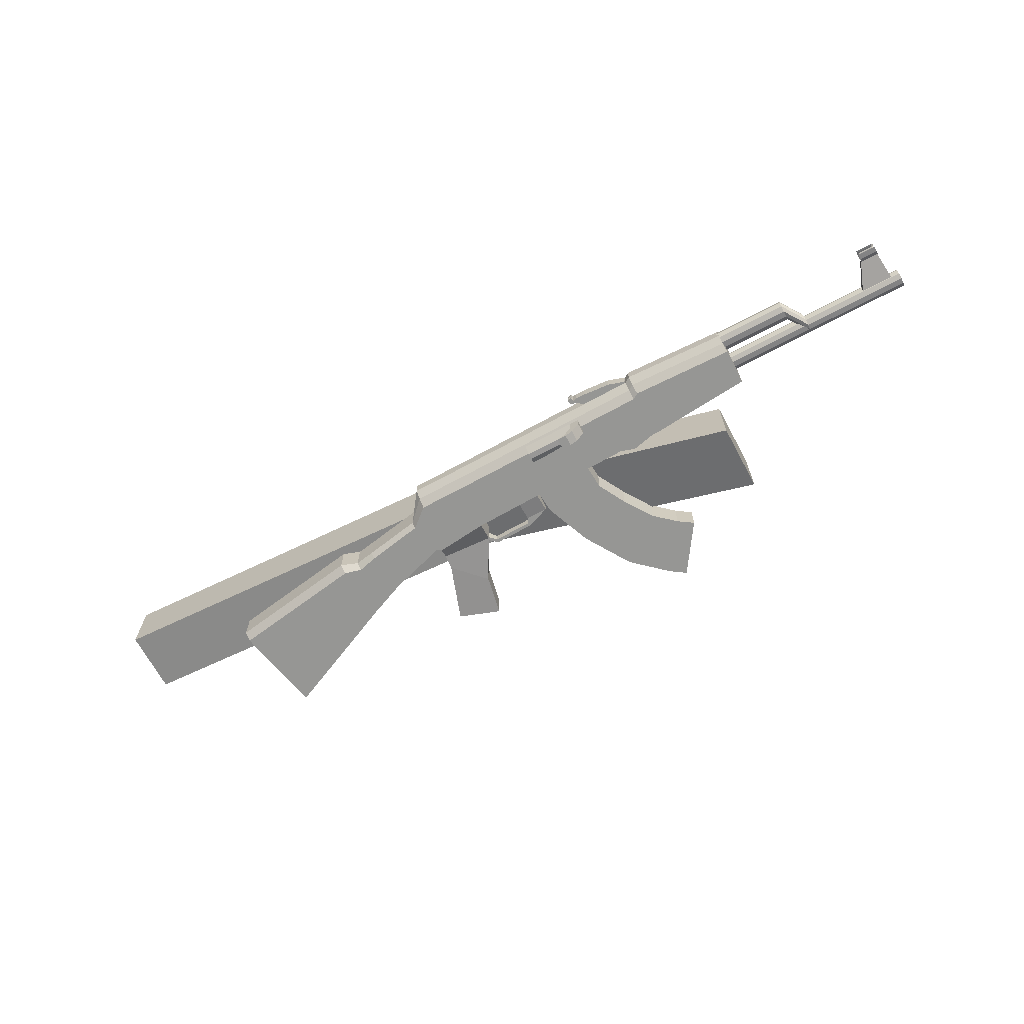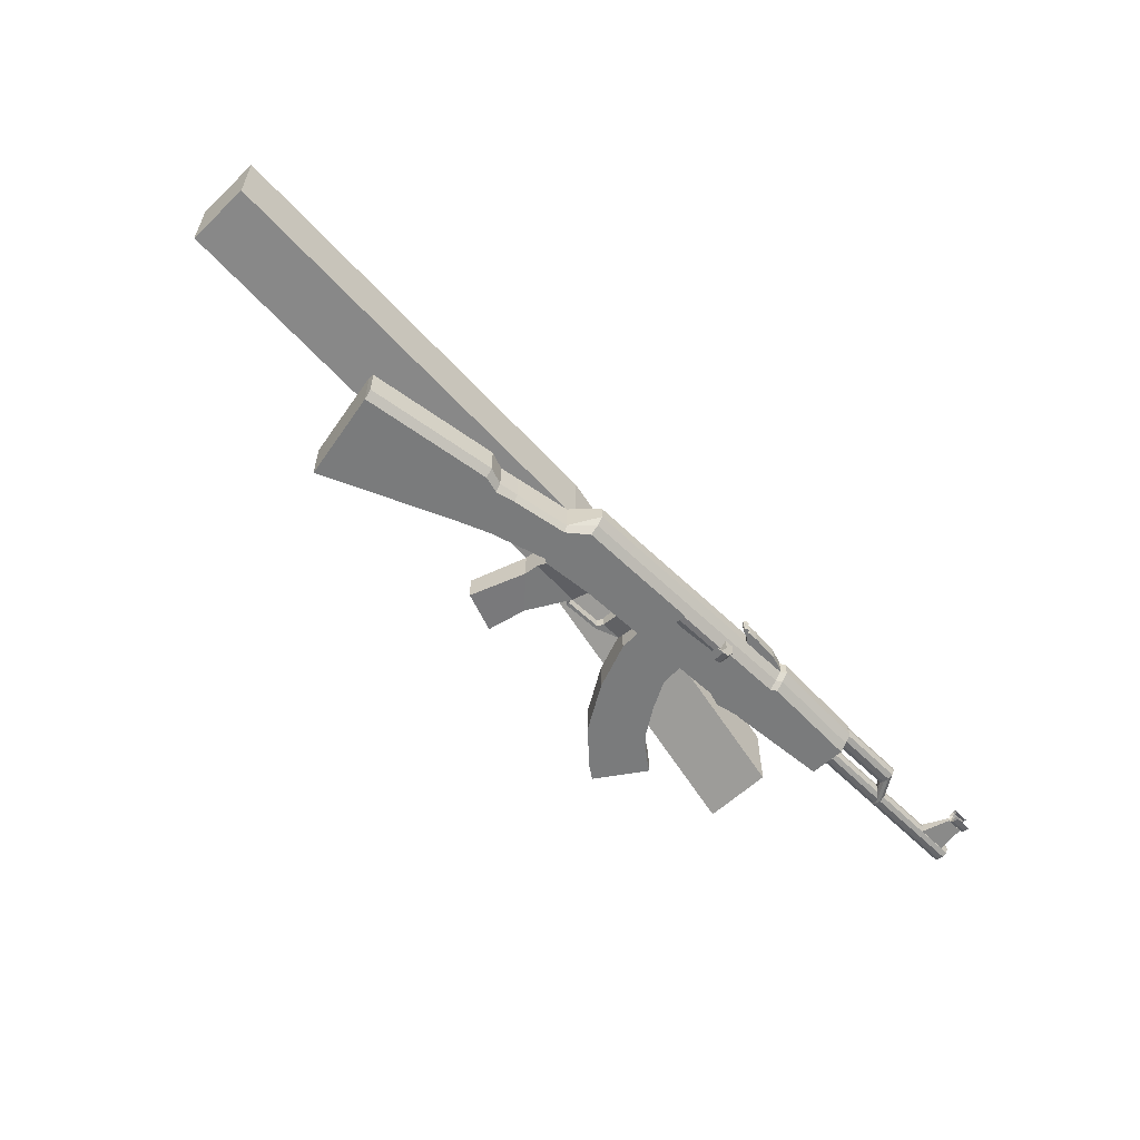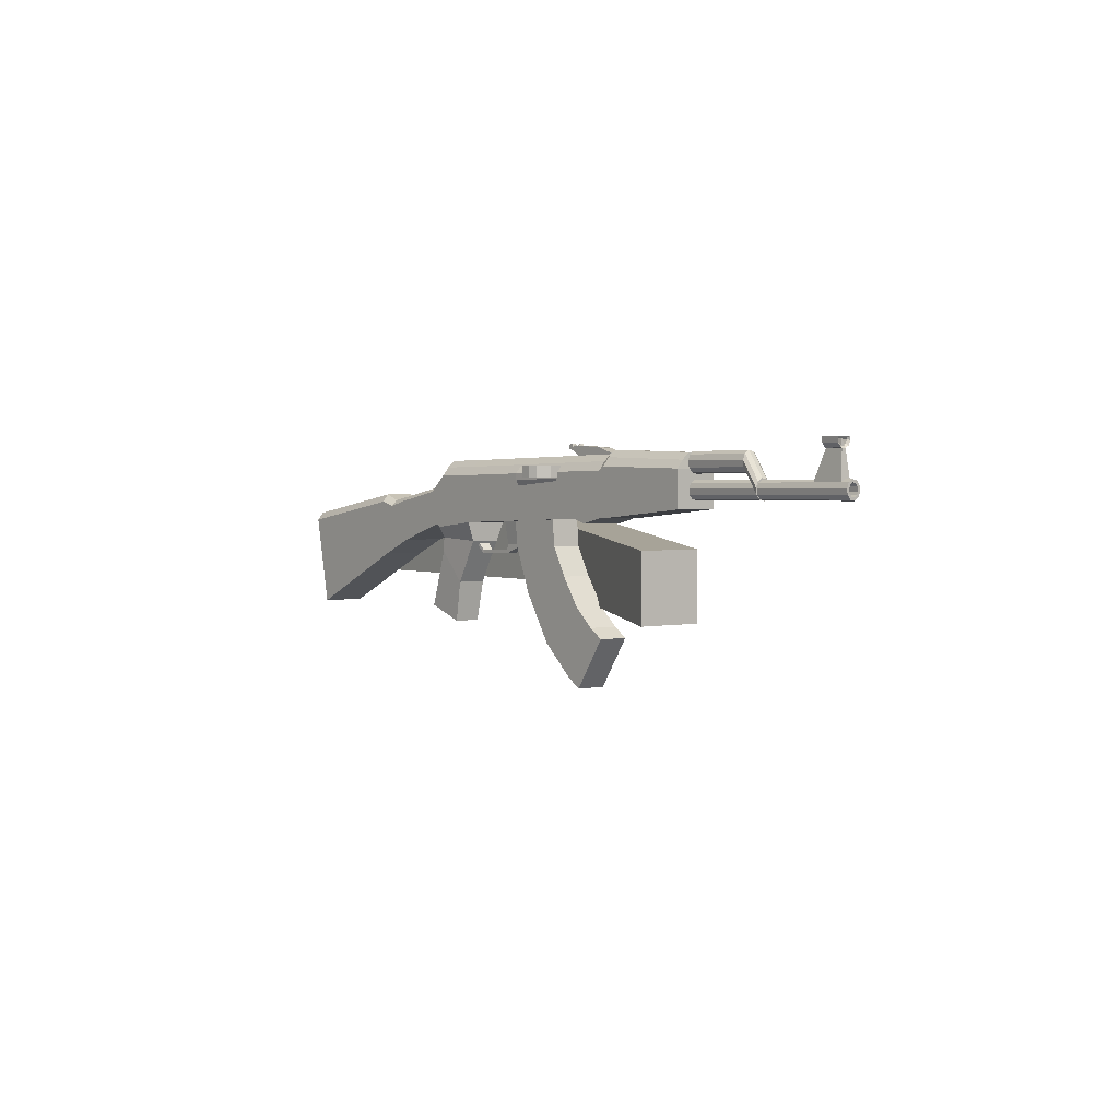
<metadata>
{"format":"obj","ext":"obj","renderer":"f3d","projection":"perspective","resolution":1024,"background":"white","views":[{"elev":-67.7,"azim":-151.9,"up":"+Z"},{"elev":-58.3,"azim":134.2,"up":"+Z"},{"elev":2.0,"azim":-128.5,"up":"+Y"}]}
</metadata>
<code>
o Cube.001_Cube.006
v 1.473 -0.4153 1.039
v 1.473 -0.4153 1.855
v -2.105 -0.7444 0.4386
v -2.105 -0.7444 -0.3773
v 1.473 0.4006 1.039
v 1.473 0.4006 1.855
v -2.105 0.07146 0.4386
v -2.105 0.07146 -0.3773
v 6.86 0.4006 2.521
v 6.86 0.4006 1.705
v 6.86 -0.4153 2.521
v 6.86 -0.4153 1.705
f 1 2 3 4
f 5 8 7 6
f 2 6 7 3
f 3 7 8 4
f 5 1 4 8
f 1 5 10 12
f 6 2 11 9
f 5 6 9 10
f 2 1 12 11
f 12 10 9 11
o Cube.007_Cube.005
v 0.6806 0.07436 -0.05996
v 0.6806 0.07436 0.05996
v 0.4198 0.07436 0.05996
v 0.4198 0.07436 -0.05996
v 0.6806 0.3684 -0.1123
v 0.6806 0.3684 0.1123
v 0.4198 0.3684 0.1123
v 0.4198 0.3684 -0.1123
v 0.6988 -0.03148 -0.05996
v 0.6988 -0.03148 0.05996
v 0.7143 0.007003 0.05996
v 0.7143 0.007003 -0.05996
v 1.17 -0.004972 -0.05996
v 1.17 -0.004972 0.05996
v 1.176 -0.04599 0.05996
v 1.176 -0.04599 -0.05996
v 1.319 0.09523 -0.07749
v 1.319 0.09523 0.07749
v 1.286 0.1203 0.07749
v 1.286 0.1203 -0.07749
v 4.454 -0.749 -0.2606
v 4.454 -0.749 0.2606
v 2.985 -0.08315 0.2606
v 2.985 -0.08315 -0.2606
v 4.673 0.3267 -0.2606
v 4.673 0.3267 0.2606
v 3.08 0.5754 0.2606
v 3.08 0.5754 -0.2606
v 3.095 0.6689 -0.1809
v 3.095 0.6689 0.1809
v 4.688 0.4201 0.1809
v 4.688 0.4201 -0.1809
v 2.66 0.6352 0.1809
v 2.66 0.6352 -0.1809
v 2.646 0.5806 -0.2606
v 2.646 0.5806 0.2606
v 2.551 0.09878 -0.2606
v 2.551 0.09878 0.2606
v 1.879 0.3045 0.2606
v 1.879 0.3045 -0.2606
v 1.974 0.7028 0.2606
v 1.974 0.7028 -0.2606
v 1.989 0.7548 -0.1809
v 1.989 0.7548 0.1809
v 1.747 1.002 0.1809
v 1.747 1.002 -0.1809
v 1.746 0.8987 -0.2606
v 1.746 0.8987 0.2606
v 1.828 0.2706 -0.2606
v 1.828 0.2706 0.2606
v 1.214 0.3351 0.2606
v 1.214 0.3351 -0.2606
v 1.208 0.9034 0.2606
v 1.208 0.9034 -0.2606
v 1.216 1.007 -0.1809
v 1.216 1.007 0.1809
v 1.608 -0.8817 -0.1573
v 1.608 -0.8817 0.1573
v 2.092 -0.7091 0.1573
v 2.092 -0.7091 -0.1573
v -1.325 1.087 0.1809
v -1.325 1.087 -0.1809
v -1.333 0.9836 -0.2606
v -1.333 0.9836 0.2606
v -1.334 0.409 -0.2606
v -1.334 0.409 0.2606
v -2.544 0.5144 0.2606
v -2.544 0.5144 -0.2605
v -2.55 0.9482 0.2606
v -2.55 0.9482 -0.2605
v -2.542 1.041 -0.1809
v -2.542 1.041 0.1809
v -3.376 1.099 -0.07373
v -3.376 1.032 -0.103
v -3.376 0.9581 -0.0929
v -3.376 0.9052 -0.04734
v -3.376 0.8935 0.01631
v -3.376 0.9274 0.07373
v -3.376 0.9941 0.103
v -3.376 1.068 0.0929
v -3.376 1.121 0.04734
v -3.376 1.133 -0.01631
v -2.513 1.099 -0.07373
v -2.513 1.032 -0.103
v -2.513 0.9581 -0.0929
v -2.513 0.9052 -0.04734
v -2.513 0.8935 0.01631
v -2.513 0.9274 0.07373
v -2.513 0.9941 0.103
v -2.513 1.068 0.0929
v -2.513 1.121 0.04734
v -2.513 1.133 -0.01631
v -2.513 1.013 -1e-06
v -2.481 0.7185 -1e-06
v -2.481 0.826 -0.01466
v -2.481 0.8155 0.04254
v -2.481 0.7679 0.08349
v -2.481 0.7015 0.09255
v -2.481 0.6416 0.06626
v -2.481 0.6111 0.01466
v -2.481 0.6216 -0.04254
v -2.481 0.6691 -0.08349
v -2.481 0.7356 -0.09255
v -2.481 0.7955 -0.06626
v -4.814 0.826 -0.01466
v -4.814 0.8155 0.04254
v -4.814 0.7679 0.08349
v -4.814 0.7015 0.09255
v -4.814 0.6416 0.06626
v -4.814 0.6111 0.01466
v -4.814 0.6216 -0.04254
v -4.814 0.6691 -0.08349
v -4.814 0.7356 -0.09255
v -4.814 0.7955 -0.06626
v -4.814 0.7714 -0.0455
v -4.814 0.7923 -0.01007
v -4.814 0.7851 0.02921
v -4.814 0.7525 0.05733
v -4.814 0.7069 0.06355
v -4.814 0.6657 0.0455
v -4.814 0.6447 0.01006
v -4.814 0.652 -0.02921
v -4.814 0.6846 -0.05733
v -4.814 0.7302 -0.06355
v -3.843 0.7923 -0.01007
v -3.843 0.7714 -0.0455
v -3.843 0.7851 0.02921
v -3.843 0.7525 0.05733
v -3.843 0.7069 0.06355
v -3.843 0.6657 0.0455
v -3.843 0.6447 0.01006
v -3.843 0.652 -0.02921
v -3.843 0.6846 -0.05733
v -3.843 0.7302 -0.06355
v -3.569 0.7244 -1e-06
v -3.569 0.844 -0.01631
v -3.569 0.8323 0.04734
v -3.569 0.7794 0.0929
v -3.569 0.7054 0.103
v -3.569 0.6388 0.07373
v -3.569 0.6048 0.01631
v -3.569 0.6165 -0.04734
v -3.569 0.6694 -0.0929
v -3.569 0.7433 -0.103
v -3.569 0.81 -0.07373
v -4.466 1.128 -0.02464
v -4.332 0.786 -0.06475
v -4.711 0.786 -0.06475
v -4.682 1.128 -0.02464
v -4.466 1.128 0.02464
v -4.332 0.786 0.06475
v -4.711 0.786 0.06475
v -4.682 1.128 0.02464
v -4.684 1.246 -0.09023
v -4.684 1.181 -0.0814
v -4.684 1.135 -0.04147
v -4.684 1.125 0.01429
v -4.684 1.155 0.0646
v -4.684 1.208 0.09023
v -4.684 1.246 0.0814
v -4.472 1.246 -0.09023
v -4.472 1.181 -0.0814
v -4.472 1.135 -0.04147
v -4.472 1.125 0.01429
v -4.472 1.155 0.0646
v -4.472 1.208 0.09023
v -4.472 1.246 0.0814
v -4.497 1.234 0.06216
v -4.497 1.212 0.06891
v -4.497 1.172 0.04933
v -4.497 1.15 0.02698
v -4.497 1.157 -0.0156
v -4.497 1.193 -0.06216
v -4.497 1.242 -0.06891
v -4.659 1.234 0.06216
v -4.659 1.212 0.06891
v -4.659 1.172 0.04933
v -4.659 1.15 0.02698
v -4.659 1.157 -0.0156
v -4.659 1.193 -0.06216
v -4.659 1.242 -0.06891
v -4.497 1.215 0.007133
v -4.659 1.215 0.007133
v -4.497 1.223 -0.002154
v -4.659 1.223 -0.002155
v -1.263 0.9386 -0.2606
v -1.256 1.042 -0.1809
v -1.256 1.042 0.1809
v -1.263 0.9386 0.2606
v -1.258 0.4079 -0.2606
v -1.258 0.4079 0.2606
v -1.251 1.122 0.08684
v -1.251 1.122 -0.08684
v -2.538 1.122 0.08684
v -2.538 1.122 -0.08683
v -1.32 1.167 -0.08684
v -1.32 1.167 0.08684
v 1.22 1.087 0.08684
v 1.22 1.087 -0.08684
v 1.752 1.083 -0.08684
v 1.752 1.083 0.08684
v -0.9915 0.9348 -0.2606
v -0.9837 1.038 -0.1809
v -0.9837 1.038 0.1809
v -0.9915 0.9348 0.2606
v -0.9861 0.3446 -0.2606
v -0.9861 0.3446 0.2606
v -0.9794 1.118 0.08684
v -0.9794 1.118 -0.08684
v -0.8155 0.9323 -0.2606
v -0.8077 1.035 -0.1809
v -0.8077 1.035 0.1809
v -0.8155 0.9323 0.2606
v -0.8101 0.3991 -0.2606
v -0.8101 0.3991 0.2606
v -0.8035 1.116 0.08684
v -0.8035 1.116 -0.08684
v 2.876 0.5215 -0.2606
v 2.891 0.5966 -0.1809
v 2.891 0.5966 0.1809
v 2.876 0.5215 0.2606
v 2.781 0.002357 -0.2606
v 2.781 0.002357 0.2606
v 1.859 -0.03311 -0.1728
v 1.512 -0.4007 -0.1728
v 1.512 -0.4007 0.1728
v 1.859 -0.03311 0.1728
v 1.841 0.14 -0.1767
v 1.232 0.1065 -0.1767
v 1.232 0.1065 0.1767
v 1.841 0.14 0.1767
v -1.053 1.199 -0.08206
v -1.053 1.066 -0.08206
v -1.244 1.066 -0.08206
v -1.244 1.138 -0.08206
v -1.053 1.199 0.08206
v -1.053 1.066 0.08206
v -1.244 1.066 0.08206
v -1.244 1.138 0.08206
v -0.7212 1.066 0.08206
v -0.7212 1.225 0.08206
v -0.7212 1.066 -0.08206
v -0.7212 1.225 -0.08206
v -0.6105 1.225 -0.08206
v -0.601 1.167 -0.08206
v -0.6105 1.225 0.08206
v -0.601 1.167 0.08206
v -0.5175 1.195 0.08206
v -0.5719 1.217 0.08206
v -0.5175 1.195 -0.08206
v -0.5719 1.217 -0.08206
v -0.5573 1.254 -0.08206
v -0.5029 1.233 -0.08206
v -0.5573 1.254 0.08206
v -0.5029 1.233 0.08206
v -0.5301 1.243 -0.08206
v -0.5301 1.243 0.08206
v -0.5029 1.208 -0
v -0.5573 1.221 -0
v -0.5301 1.21 -0
v -0.5165 1.238 -0.08206
v -0.5437 1.249 -0.08206
v -0.5165 1.238 0.08206
v -0.5437 1.249 0.08206
v -0.5029 1.233 -0.04103
v -0.5029 1.233 0.04103
v -0.5573 1.254 0.04103
v -0.5573 1.254 -0.04103
v -0.5301 1.243 0.04103
v -0.5437 1.216 -0
v -0.5301 1.243 -0.04103
v -0.5165 1.213 -0
v -0.5437 1.249 0.04103
v -0.5437 1.249 -0.04103
v -0.5165 1.238 0.04103
v -0.5165 1.238 -0.04103
f 13 17 18 14
f 14 18 19 15
f 15 19 20 16
f 17 13 16 20
f 15 16 21 22
f 16 13 24 21
f 13 14 23 24
f 14 15 22 23
f 23 22 27 26
f 24 23 26 25
f 21 24 25 28
f 22 21 28 27
f 27 28 29 30
f 28 25 32 29
f 25 26 31 32
f 26 27 30 31
f 33 34 35 36
f 33 37 38 34
f 34 38 39 35
f 37 33 36 40
f 39 38 43 42
f 37 40 41 44
f 38 37 44 43
f 44 41 42 43
f 49 50 51 52
f 50 48 53 51
f 47 49 52 54
f 48 45 56 53
f 45 46 55 56
f 46 47 54 55
f 55 54 59 58
f 56 55 58 57
f 53 56 57 60
f 54 52 61 59
f 51 53 60 62
f 52 51 62 61
f 62 60 65 63
f 59 61 64 66
f 60 57 68 65
f 58 59 66 67
f 72 71 70 69
f 77 78 79 80
f 78 76 81 79
f 75 77 80 82
f 76 73 84 81
f 74 75 82 83
f 105 96 95
f 105 97 96
f 105 98 97
f 105 99 98
f 105 100 99
f 105 101 100
f 105 102 101
f 105 103 102
f 105 104 103
f 105 95 104
f 85 95 96 86
f 86 96 97 87
f 87 97 98 88
f 88 98 99 89
f 89 99 100 90
f 90 100 101 91
f 91 101 102 92
f 92 102 103 93
f 93 103 104 94
f 94 104 95 85
f 117 107 116 126
f 118 108 107 117
f 119 109 108 118
f 120 110 109 119
f 121 111 110 120
f 122 112 111 121
f 123 113 112 122
f 124 114 113 123
f 125 115 114 124
f 126 116 115 125
f 106 116 107
f 106 107 108
f 106 108 109
f 106 109 110
f 106 110 111
f 106 111 112
f 106 112 113
f 106 113 114
f 106 114 115
f 106 115 116
f 117 126 127 128
f 118 117 128 129
f 119 118 129 130
f 120 119 130 131
f 121 120 131 132
f 122 121 132 133
f 123 122 133 134
f 124 123 134 135
f 125 124 135 136
f 126 125 136 127
f 128 127 138 137
f 129 128 137 139
f 130 129 139 140
f 131 130 140 141
f 132 131 141 142
f 133 132 142 143
f 134 133 143 144
f 135 134 144 145
f 136 135 145 146
f 127 136 146 138
f 94 85 157 148
f 93 94 148 149
f 92 93 149 150
f 91 92 150 151
f 90 91 151 152
f 89 90 152 153
f 88 89 153 154
f 87 88 154 155
f 86 87 155 156
f 85 86 156 157
f 147 157 156
f 147 156 155
f 147 155 154
f 147 154 153
f 147 153 152
f 147 152 151
f 147 151 150
f 147 150 149
f 147 149 148
f 147 148 157
f 160 161 158 159
f 162 165 164 163
f 158 162 163 159
f 159 163 164 160
f 160 164 165 161
f 161 165 162 158
f 166 173 174 167
f 167 174 175 168
f 168 175 176 169
f 169 176 177 170
f 170 177 178 171
f 171 178 179 172
f 179 178 181 180
f 171 172 187 188
f 178 177 182 181
f 170 171 188 189
f 177 176 183 182
f 169 170 189 190
f 176 175 184 183
f 168 169 190 191
f 175 174 185 184
f 167 168 191 192
f 174 173 186 185
f 166 167 192 193
f 185 186 193 192
f 184 185 192 191
f 182 183 190 189
f 181 182 189 188
f 180 181 188 187
f 190 183 194 195
f 184 191 197 196
f 191 190 195 197
f 183 184 196 194
f 194 196 197 195
f 198 75 74 199
f 200 73 76 201
f 202 77 75 198
f 201 76 78 203
f 203 78 77 202
f 73 200 204 209
f 199 74 208 205
f 83 84 206 207
f 74 83 207 208
f 84 73 209 206
f 58 67 211 212
f 68 57 213 210
f 57 58 212 213
f 213 212 211 210
f 209 208 207 206
f 205 208 209 204
f 214 198 199 215
f 216 200 201 217
f 218 202 198 214
f 217 201 203 219
f 219 203 202 218
f 200 216 220 204
f 215 199 205 221
f 221 205 204 220
f 66 222 223 67
f 222 214 215 223
f 68 224 225 65
f 224 216 217 225
f 64 226 222 66
f 226 218 214 222
f 65 225 227 63
f 225 217 219 227
f 63 227 226 64
f 227 219 218 226
f 216 224 228 220
f 224 68 210 228
f 67 223 229 211
f 223 215 221 229
f 211 229 228 210
f 40 230 231 41
f 230 47 46 231
f 41 231 232 42
f 231 46 45 232
f 42 232 233 39
f 232 45 48 233
f 36 234 230 40
f 234 49 47 230
f 39 233 235 35
f 233 48 50 235
f 35 235 234 36
f 235 50 49 234
f 56 57 213
f 55 56 213 212
f 55 212 58
f 236 72 69 237
f 237 69 70 238
f 238 70 71 239
f 239 71 72 236
f 61 240 241 64
f 240 236 237 241
f 64 241 242 63
f 241 237 238 242
f 63 242 243 62
f 242 238 239 243
f 62 243 240 61
f 243 239 236 240
f 246 247 244 245
f 248 251 250 249
f 246 250 251 247
f 247 251 248 244
f 244 248 253 255
f 248 249 252 253
f 245 244 255 254
f 254 255 256 257
f 253 252 259 258
f 252 254 257 259
f 255 253 258 256
f 256 258 261 263
f 259 257 262 260
f 258 259 260 261
f 257 256 263 262
f 268 262 263
f 269 261 260
f 270 260 262
f 271 263 261
f 264 274 263
f 274 268 263
f 268 273 262
f 273 265 262
f 267 275 260
f 275 269 260
f 269 276 261
f 276 266 261
f 265 277 262
f 277 270 262
f 270 278 260
f 278 267 260
f 266 279 261
f 279 271 261
f 271 280 263
f 280 264 263
f 279 266 276 285
f 271 279 285 282
f 285 276 269 281
f 282 285 281 272
f 280 271 282 286
f 264 280 286 274
f 286 282 272 283
f 274 286 283 268
f 281 269 275 287
f 272 281 287 284
f 287 275 267 278
f 284 287 278 270
f 283 272 284 288
f 268 283 288 273
f 288 284 270 277
f 273 288 277 265
f 81 84 83 82
f 79 81 82 80
o Cylinder
v 0.5703 0.9472 -0.1649
v 0.5724 0.9678 -0.1244
v 0.5717 0.9607 -0.07942
v 0.5685 0.9287 -0.04725
v 0.5641 0.8839 -0.04013
v 0.5601 0.8436 -0.06078
v 0.558 0.823 -0.1013
v 0.5588 0.8301 -0.1463
v 0.5619 0.8621 -0.1784
v 0.5664 0.9069 -0.1856
v 0.1161 0.9922 -0.1649
v 0.1181 1.013 -0.1244
v 0.1174 1.006 -0.07942
v 0.1143 0.9736 -0.04725
v 0.1098 0.9289 -0.04013
v 0.1058 0.8886 -0.06078
v 0.1038 0.868 -0.1013
v 0.1045 0.8751 -0.1463
v 0.1077 0.9071 -0.1784
v 0.1121 0.9518 -0.1856
v 0.5652 0.8954 -0.1128
v 0.111 0.9404 -0.1128
f 309 289 290
f 310 300 299
f 309 290 291
f 310 301 300
f 309 291 292
f 310 302 301
f 309 292 293
f 310 303 302
f 309 293 294
f 310 304 303
f 309 294 295
f 310 305 304
f 309 295 296
f 310 306 305
f 309 296 297
f 310 307 306
f 309 297 298
f 310 308 307
f 298 289 309
f 310 299 308
f 289 299 300 290
f 290 300 301 291
f 291 301 302 292
f 292 302 303 293
f 293 303 304 294
f 294 304 305 295
f 295 305 306 296
f 296 306 307 297
f 297 307 308 298
f 299 289 298 308
o Plane
v 0.222 1.001 -0.2211
v 0.222 0.7845 -0.2656
v -0.4925 0.7845 -0.2436
v -0.4925 1.001 -0.1991
v 0.222 0.9169 -0.2911
v -0.4925 0.9169 -0.2691
v 0.222 0.8474 -0.2911
v -0.4925 0.8474 -0.2691
v -0.4096 0.866 -0.3537
v -0.4096 0.866 -0.1893
v -0.5174 0.866 -0.1893
v -0.5174 0.866 -0.3537
v -0.4096 1.004 -0.3537
v -0.4096 1.004 -0.1893
v -0.5174 1.004 -0.1893
v -0.5174 1.004 -0.3537
v -0.4248 1.004 -0.4969
v -0.317 1.004 -0.4969
v -0.4248 0.866 -0.4969
v -0.317 0.866 -0.4969
v -0.2254 0.866 -0.5364
v -0.3332 0.866 -0.5364
v -0.2254 1.004 -0.5364
v -0.3332 1.004 -0.5364
f 315 311 314 316
f 316 318 317 315
f 318 313 312 317
f 319 320 321 322
f 323 326 325 324
f 319 323 324 320
f 320 324 325 321
f 321 325 326 322
f 322 326 327 329
f 323 319 330 328
f 326 323 328 327
f 319 322 329 330
f 330 329 332 331
f 327 328 333 334
f 328 330 331 333
f 329 327 334 332
f 333 331 332 334
o Cube.002_Cube.003
v 0.3535 0.07573 -0.1798
v 0.3535 0.07573 0.1798
v -0.351 0.07573 0.1798
v -0.351 0.07573 -0.1798
v -0.5367 -0.2652 -0.1798
v -0.5367 -0.2652 0.1798
v 0.132 -0.4868 0.1798
v 0.132 -0.4868 -0.1798
v -0.2163 -1.047 -0.1798
v -0.2163 -1.047 0.1798
v -0.768 -0.6092 0.1798
v -0.768 -0.6092 -0.1798
v -1.014 -0.8264 -0.1798
v -1.014 -0.8264 0.1798
v -0.6218 -1.411 0.1798
v -0.6218 -1.411 -0.1798
v -0.7976 -1.529 -0.1798
v -0.7976 -1.529 0.1798
v -1.19 -0.9444 0.1798
v -1.19 -0.9444 -0.1798
v 0.3981 0.6929 0.1798
v -0.3064 0.6929 0.1798
v 0.3981 0.6929 -0.1798
v -0.3064 0.6929 -0.1798
f 337 338 339 340
f 338 335 342 339
f 335 336 341 342
f 336 337 340 341
f 341 340 345 344
f 342 341 344 343
f 339 342 343 346
f 340 339 346 345
f 345 346 347 348
f 346 343 350 347
f 343 344 349 350
f 344 345 348 349
f 349 348 353 352
f 350 349 352 351
f 347 350 351 354
f 348 347 354 353
f 351 352 353 354
f 337 336 355 356
f 336 335 357 355
f 335 338 358 357
f 338 337 356 358
o Cube_Cube.002
v 1.432 0.3556 -0.04234
v 1.432 0.3556 0.04234
v 1.347 0.364 0.04234
v 1.347 0.364 -0.04234
v 1.44 0.4399 -0.04234
v 1.44 0.4399 0.04234
v 1.356 0.4482 0.04234
v 1.356 0.4482 -0.04234
v 1.349 0.2546 -0.04234
v 1.349 0.2546 0.04234
v 1.403 0.1901 0.04234
v 1.403 0.1901 -0.04234
v 1.256 0.1167 -0.02142
v 1.256 0.1167 0.02142
v 1.241 0.1569 0.02142
v 1.241 0.1569 -0.02142
f 363 366 365 364
f 359 363 364 360
f 360 364 365 361
f 361 365 366 362
f 363 359 362 366
f 361 362 367 368
f 362 359 370 367
f 359 360 369 370
f 360 361 368 369
f 369 368 373 372
f 370 369 372 371
f 367 370 371 374
f 368 367 374 373
f 371 372 373 374

</code>
